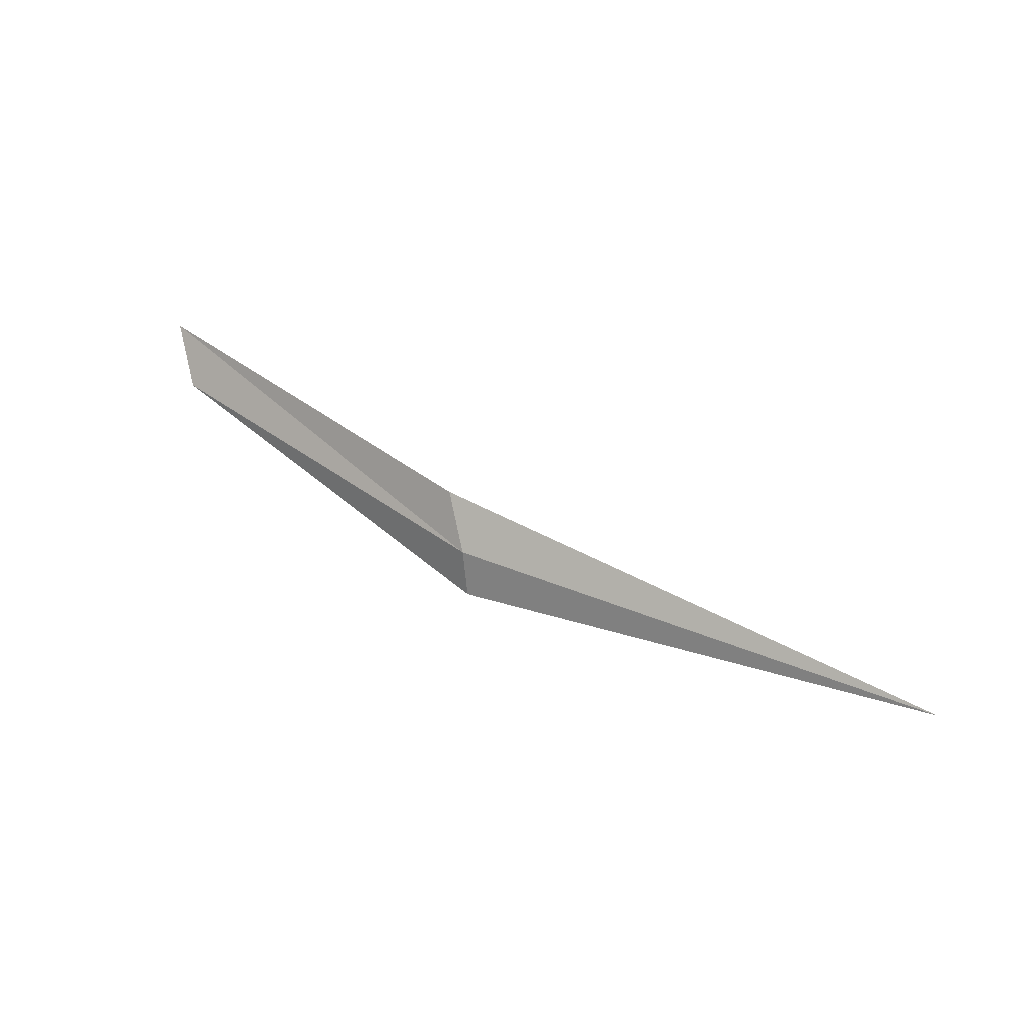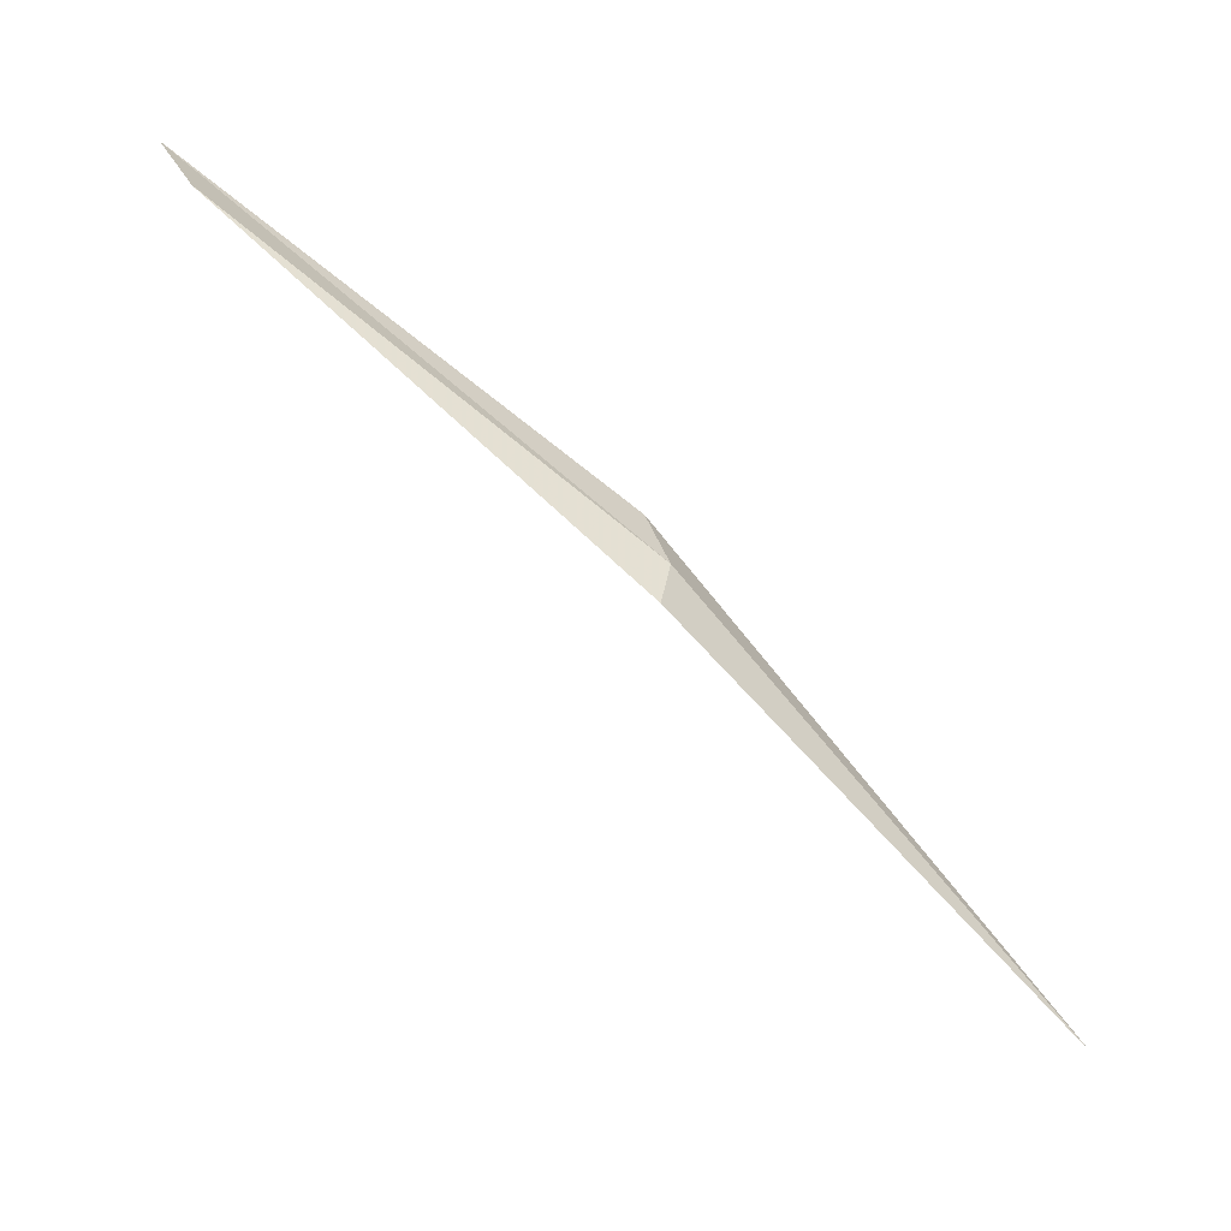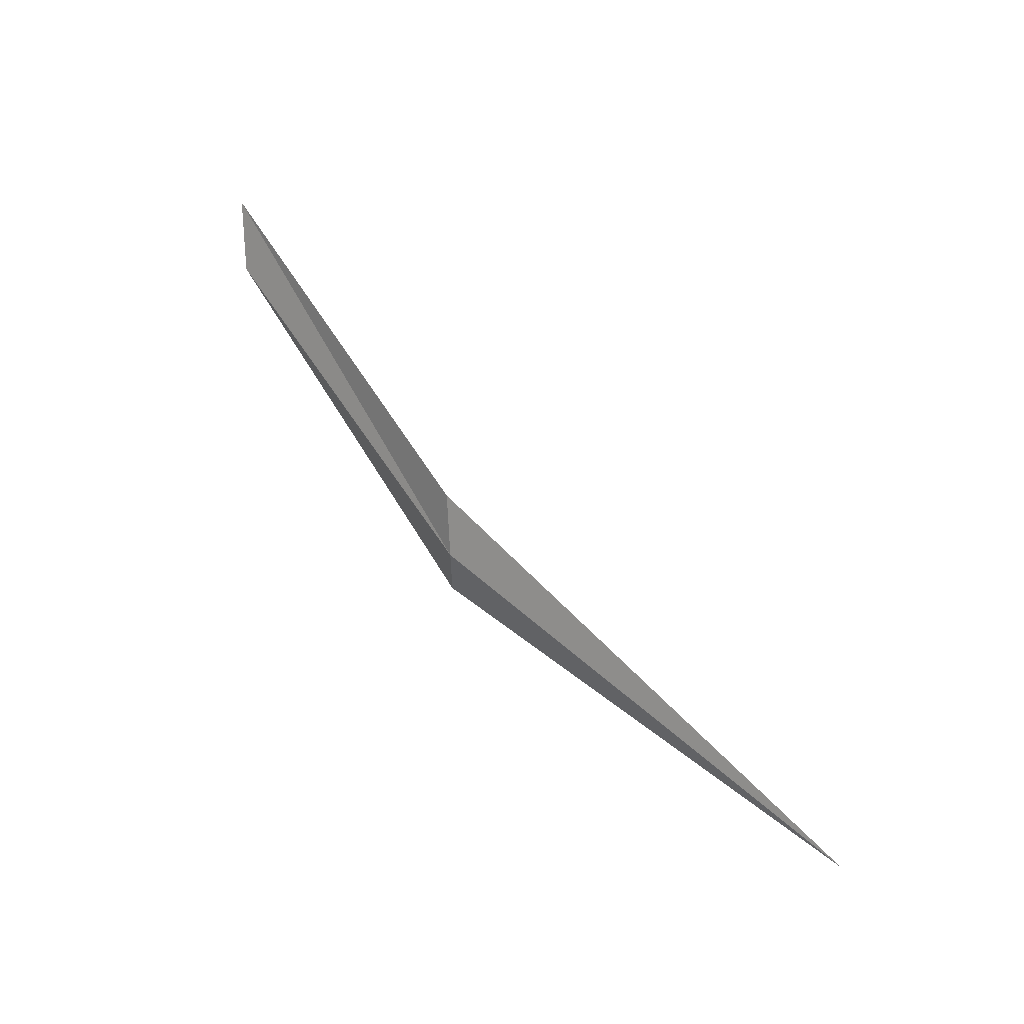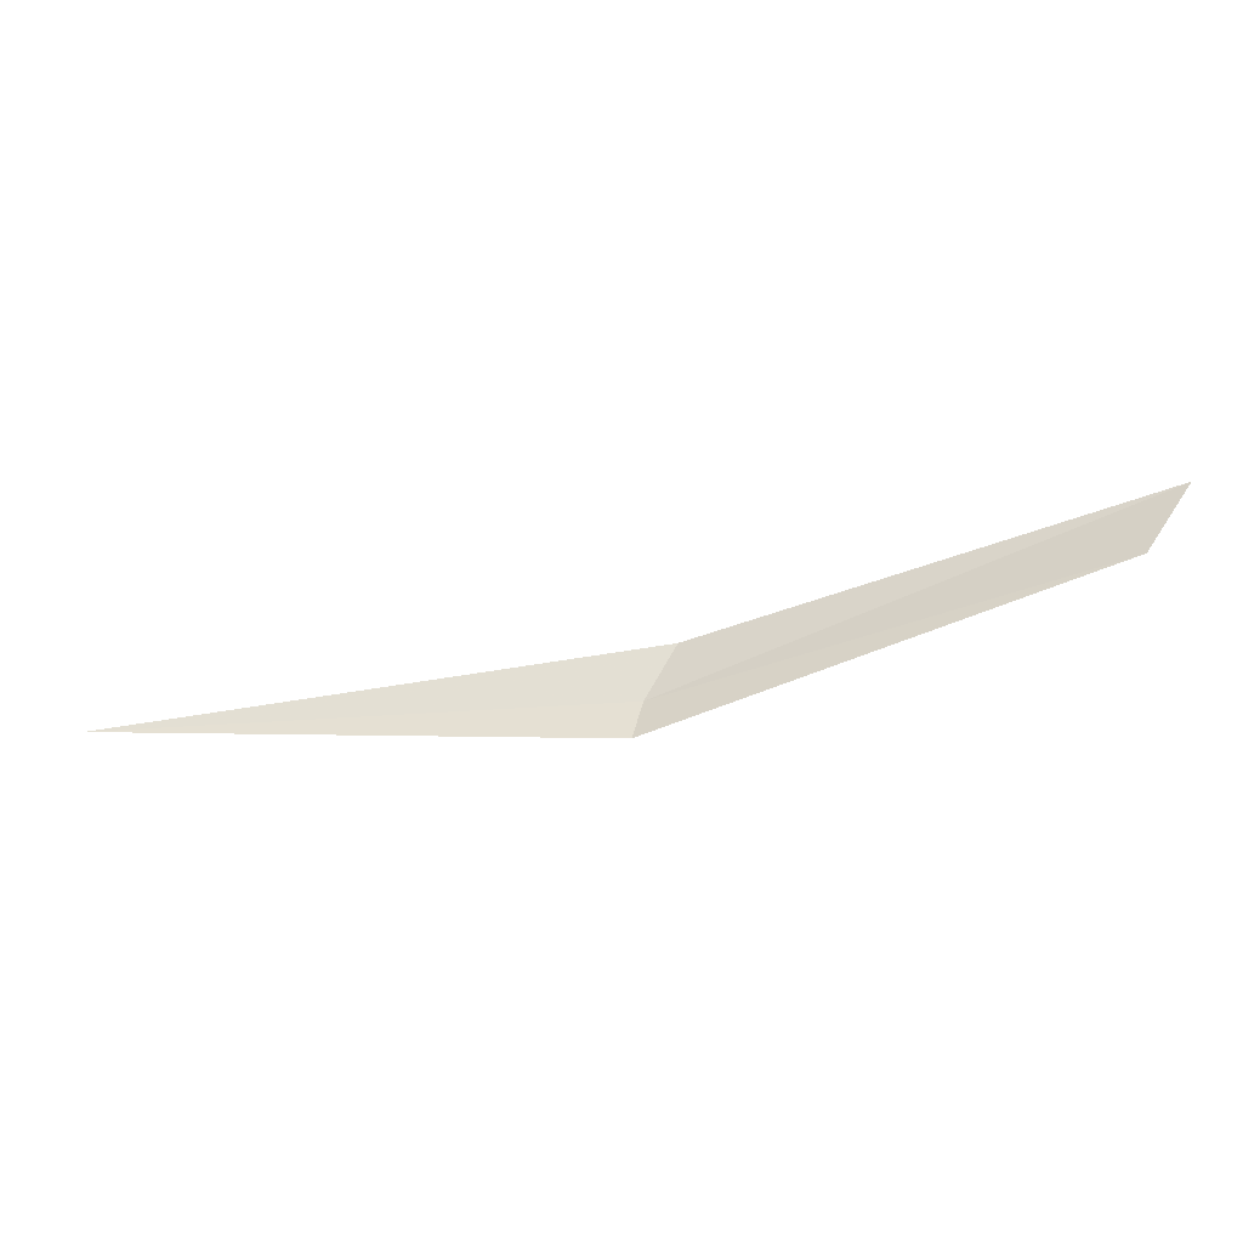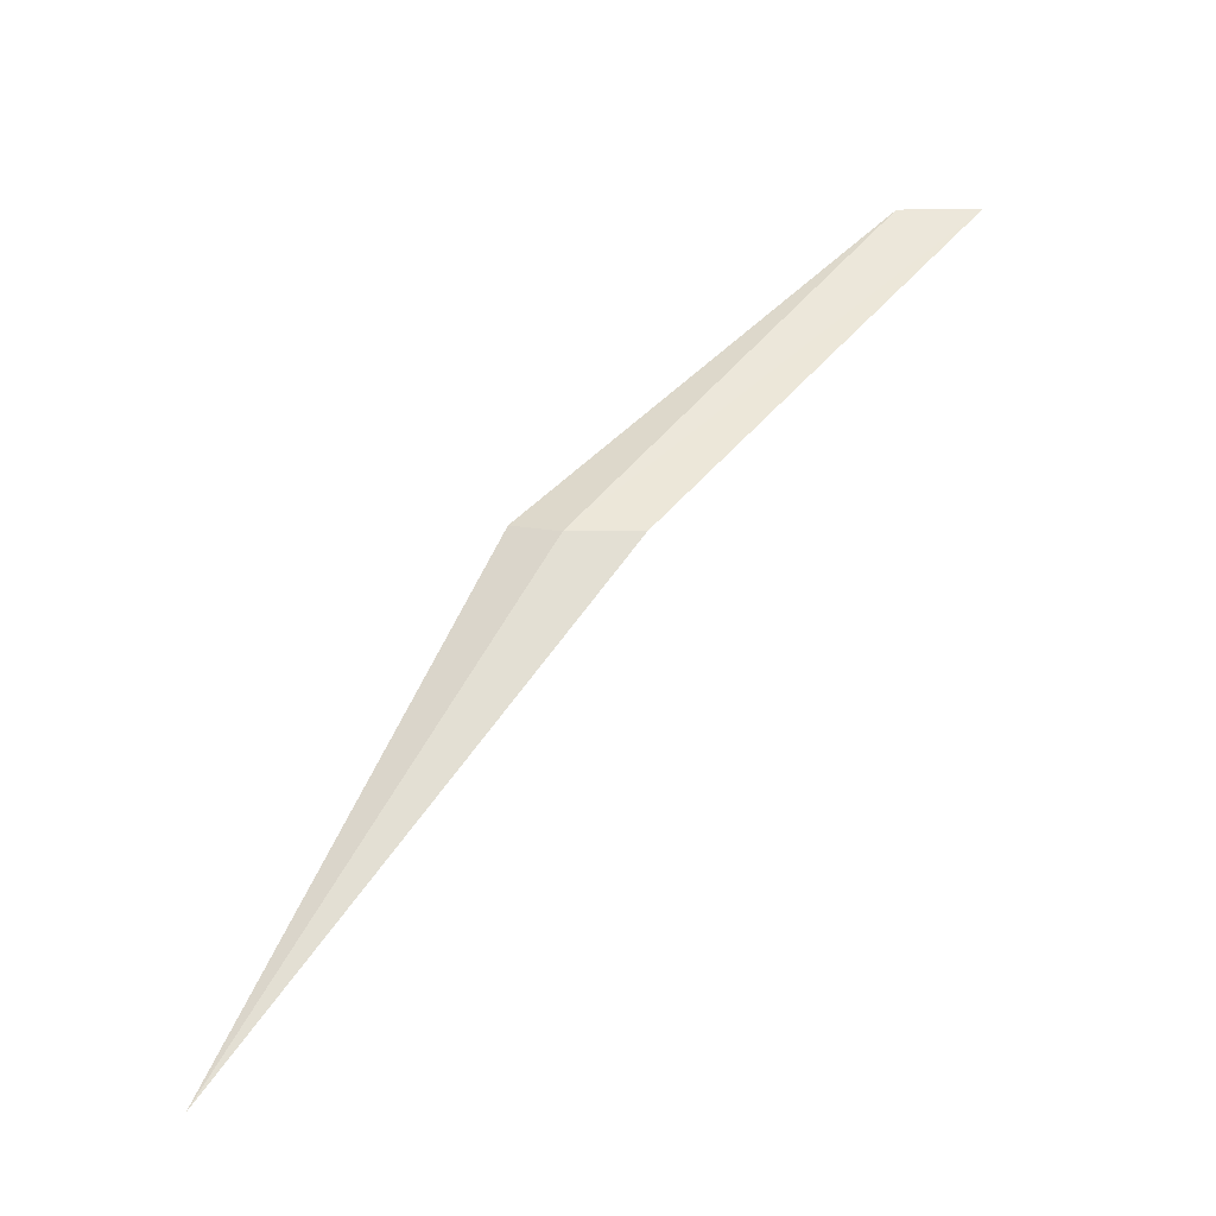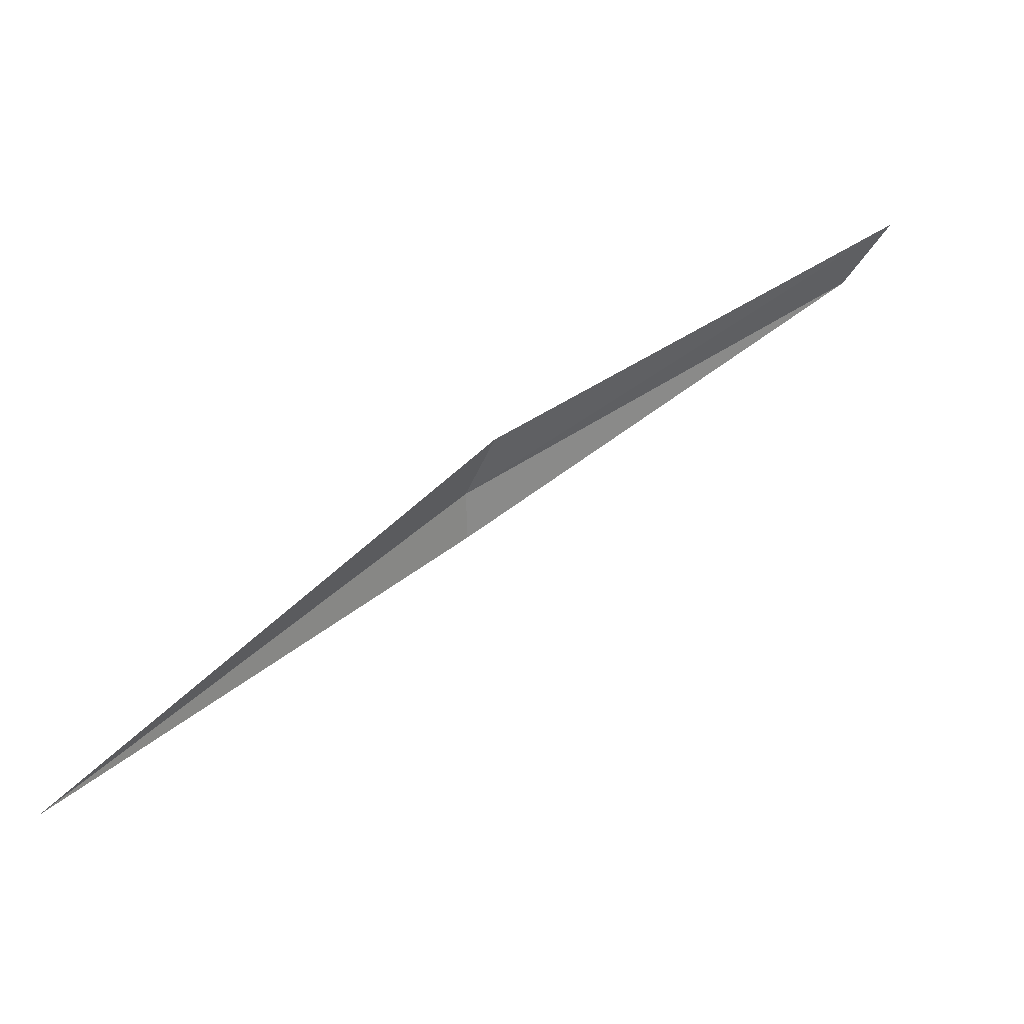
<metadata>
{"format":"obj","ext":"obj","renderer":"f3d","projection":"perspective","resolution":1024,"background":"white","views":[{"elev":40.3,"azim":-106.9,"up":"+Z"},{"elev":38.9,"azim":-149.9,"up":"+Y"},{"elev":61.2,"azim":-93.9,"up":"+Z"},{"elev":-62.4,"azim":48.6,"up":"+Z"},{"elev":14.0,"azim":-42.8,"up":"+Y"},{"elev":-61.7,"azim":21.7,"up":"+Y"}]}
</metadata>
<code>
v 27.5 4.47 3.48
v 28.23 4.868 3.44
v 27.47 4.47 3.398
v 28.35 4.868 3.518
v 27.58 4.47 3.56
v 26.82 3.822 3.518
f 1 3 2
f 1 4 5
f 1 2 4
f 1 6 3
f 1 5 6

</code>
